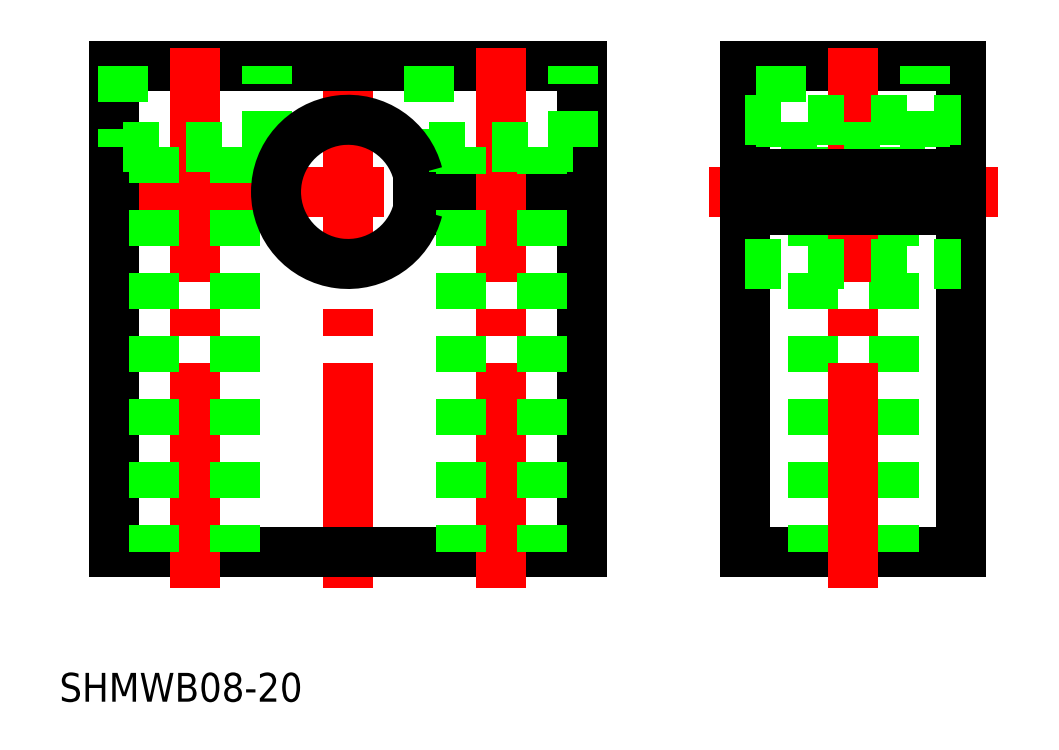
<metadata>
{"format":"dxf","ext":"dxf","renderer":"ezdxf+matplotlib","layout":"modelspace","background":"white","min_lineweight":24,"dpi":150}
</metadata>
<code>
0
SECTION
2
ENTITIES
0
LINE
8
CENTER
10
83.3
20
246.7
30
0
11
83.3
21
216.7
31
0
0
LINE
8
CENTER
10
69.3
20
238.7
30
0
11
97.3
21
238.7
31
0
0
LINE
8
0
10
105.3
20
245.7
30
0
11
105.3
21
218.7
31
0
0
LINE
8
0
10
105.3
20
245.7
30
0
11
117.3
21
245.7
31
0
0
LINE
8
0
10
117.3
20
245.7
30
0
11
117.3
21
218.7
31
0
0
LINE
8
0
10
105.3
20
218.7
30
0
11
117.3
21
218.7
31
0
0
LINE
8
0
10
113.6
20
241.2
30
0
11
113.6
21
239.7
31
0
0
LINE
8
0
10
113.6
20
237.7
30
0
11
113.6
21
218.7
31
0
0
LINE
8
0
10
109.1
20
241.2
30
0
11
109.1
21
239.7
31
0
0
LINE
8
0
10
109.1
20
237.7
30
0
11
109.1
21
218.7
31
0
0
LINE
8
CENTER
10
111.3
20
246.7
30
0
11
111.3
21
216.7
31
0
0
LINE
8
0
10
70.3
20
218.7
30
0
11
70.3
21
245.7
31
0
0
LINE
8
0
10
70.3
20
245.7
30
0
11
96.3
21
245.7
31
0
0
LINE
8
0
10
70.3
20
218.7
30
0
11
96.3
21
218.7
31
0
0
LINE
8
0
10
96.3
20
218.7
30
0
11
96.3
21
237.7
31
0
0
LINE
8
0
10
96.3
20
239.7
30
0
11
96.3
21
245.7
31
0
0
LINE
8
0
10
107.3
20
241.2
30
0
11
115.3
21
241.2
31
0
0
LINE
8
0
10
115.3
20
241.2
30
0
11
115.3
21
245.7
31
0
0
LINE
8
0
10
107.3
20
245.7
30
0
11
107.3
21
241.2
31
0
0
LINE
8
CENTER
10
103.3
20
238.7
30
0
11
119.3
21
238.7
31
0
0
LINE
8
0
10
105.3
20
239.7
30
0
11
117.3
21
239.7
31
0
0
LINE
8
0
10
105.3
20
237.7
30
0
11
117.3
21
237.7
31
0
0
LINE
8
0
10
87.17
20
239.7
30
0
11
96.3
21
239.7
31
0
0
LINE
8
0
10
87.17
20
237.7
30
0
11
96.3
21
237.7
31
0
0
LINE
8
CENTER
10
91.8
20
246.7
30
0
11
91.8
21
216.7
31
0
0
LINE
8
CENTER
10
74.8
20
246.7
30
0
11
74.8
21
216.7
31
0
0
LINE
8
0
10
94.05
20
241.2
30
0
11
94.05
21
239.7
31
0
0
LINE
8
0
10
94.05
20
237.7
30
0
11
94.05
21
218.7
31
0
0
LINE
8
0
10
89.55
20
241.2
30
0
11
89.55
21
239.7
31
0
0
LINE
8
0
10
89.55
20
237.7
30
0
11
89.55
21
218.7
31
0
0
LINE
8
0
10
87.8
20
241.2
30
0
11
95.8
21
241.2
31
0
0
LINE
8
0
10
95.8
20
241.2
30
0
11
95.8
21
245.7
31
0
0
LINE
8
0
10
87.8
20
245.7
30
0
11
87.8
21
241.2
31
0
0
LINE
8
0
10
77.05
20
241.2
30
0
11
77.05
21
218.7
31
0
0
LINE
8
0
10
72.55
20
241.2
30
0
11
72.55
21
218.7
31
0
0
LINE
8
0
10
70.8
20
241.2
30
0
11
78.8
21
241.2
31
0
0
LINE
8
0
10
78.8
20
241.2
30
0
11
78.8
21
245.7
31
0
0
LINE
8
0
10
70.8
20
245.7
30
0
11
70.8
21
241.2
31
0
0
LINE
8
0
10
105.3
20
242.7
30
0
11
117.3
21
242.7
31
0
0
LINE
8
0
10
105.3
20
234.7
30
0
11
117.3
21
234.7
31
0
0
ARC
8
0
10
83.3
20
238.7
30
0
40
4
50
14.48
51
345.5
0
TEXT
8
0
10
67.28
20
210.4
30
0
40
1.6
1
SHMWB08-20
0
VIEWPORT
8
0
10
5.614
20
3.902
30
0
40
9.313
41
6.293
68
     1
69
     1
0
VIEWPORT
8
0
10
5.614
20
3.902
30
0
40
8.982
41
6.243
68
     2
69
     2
0
ENDSEC
0
EOF

</code>
